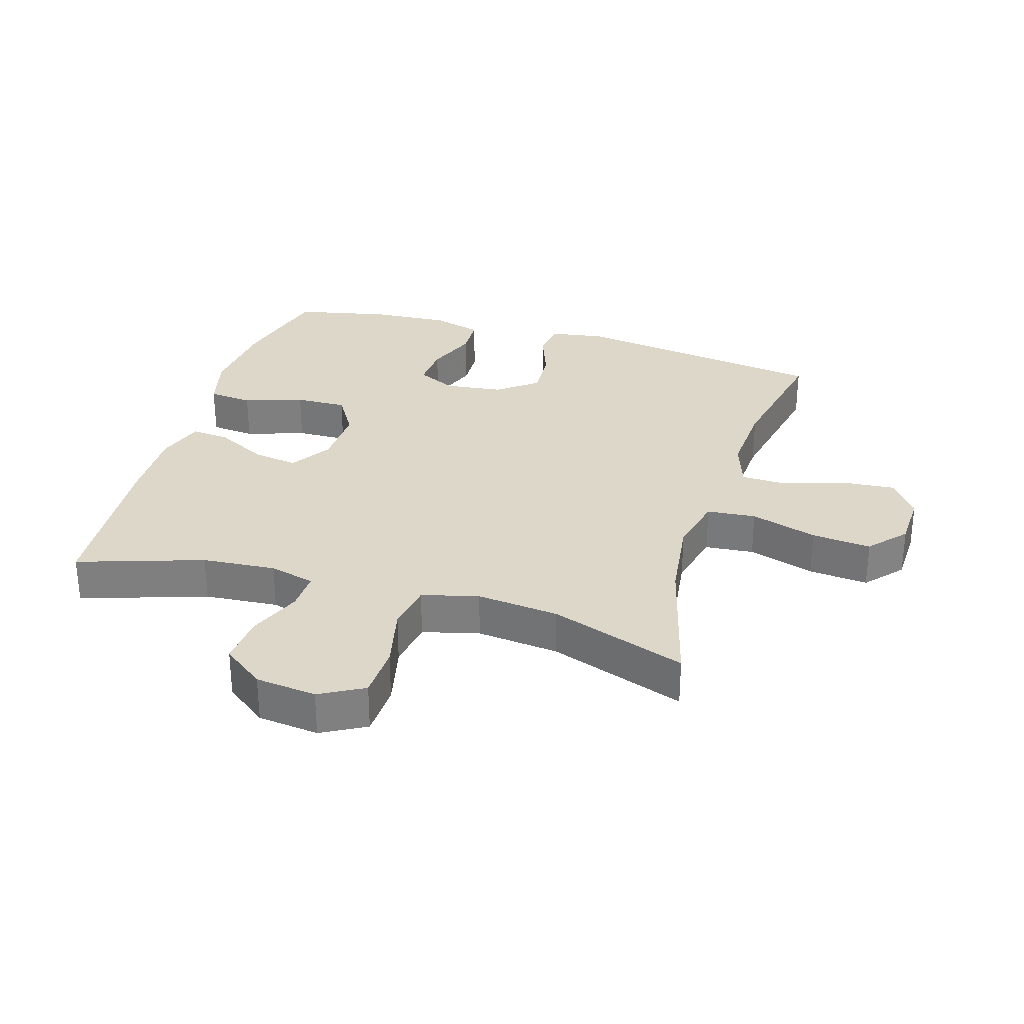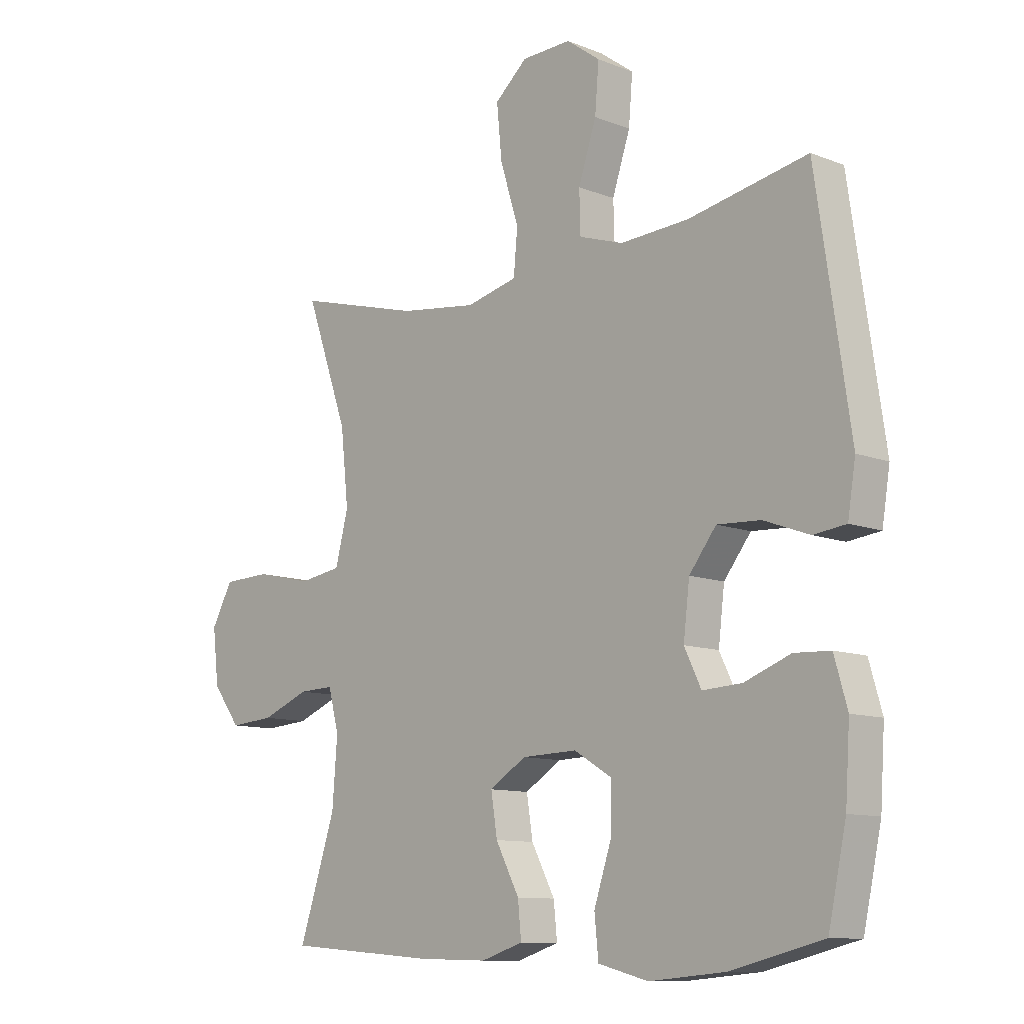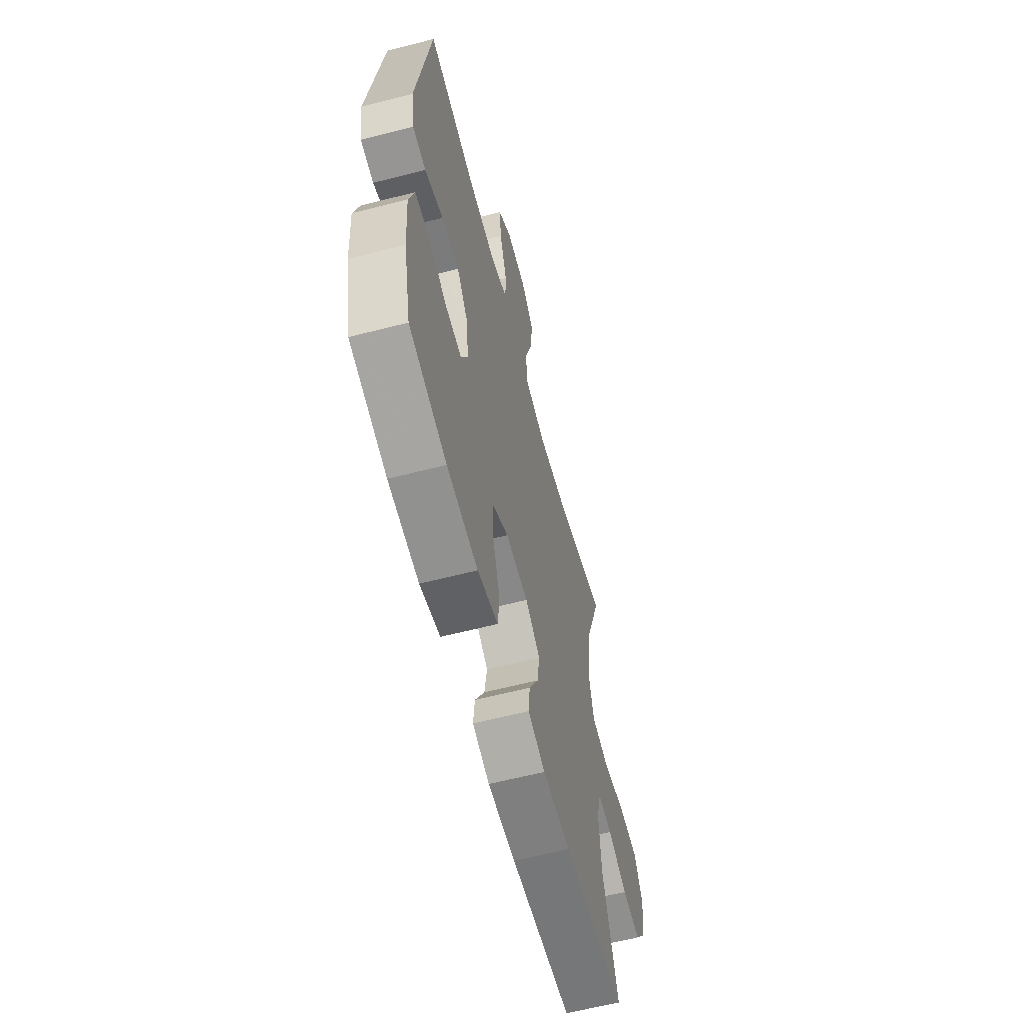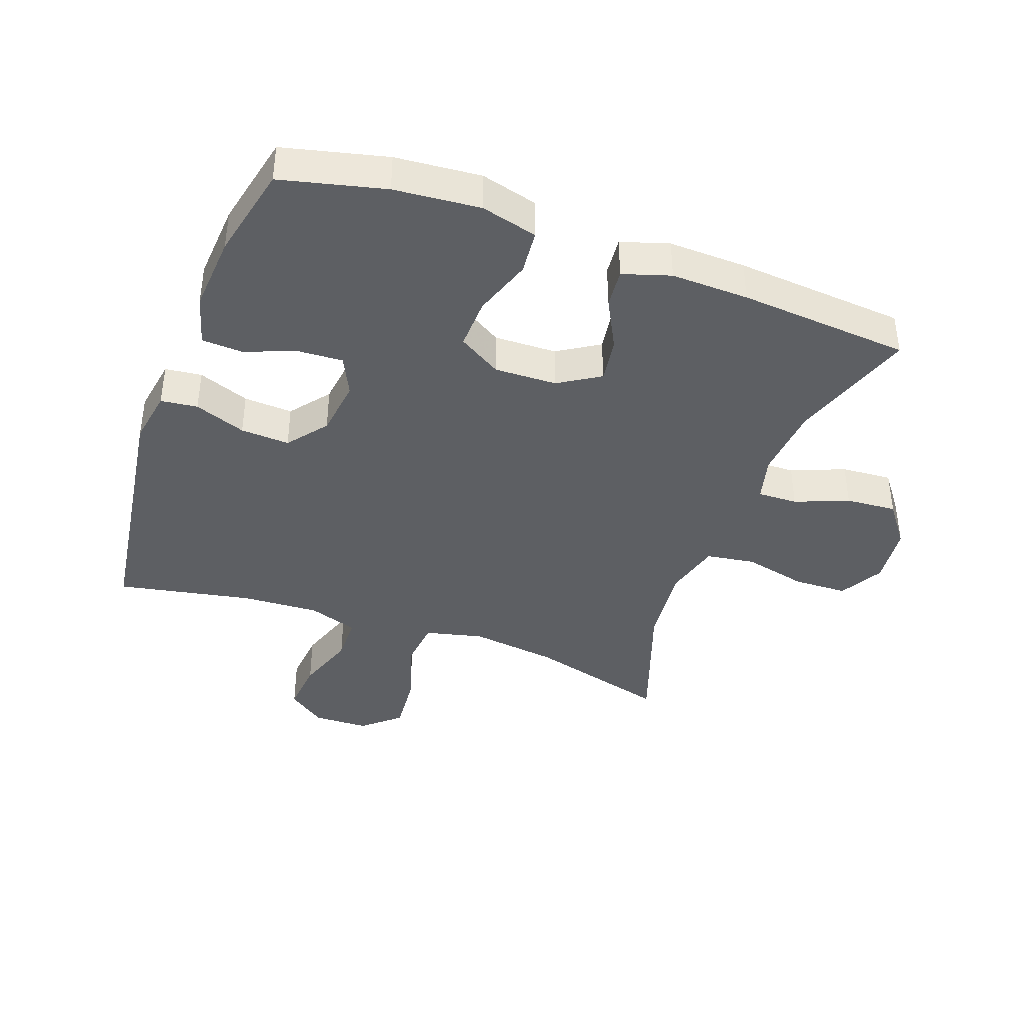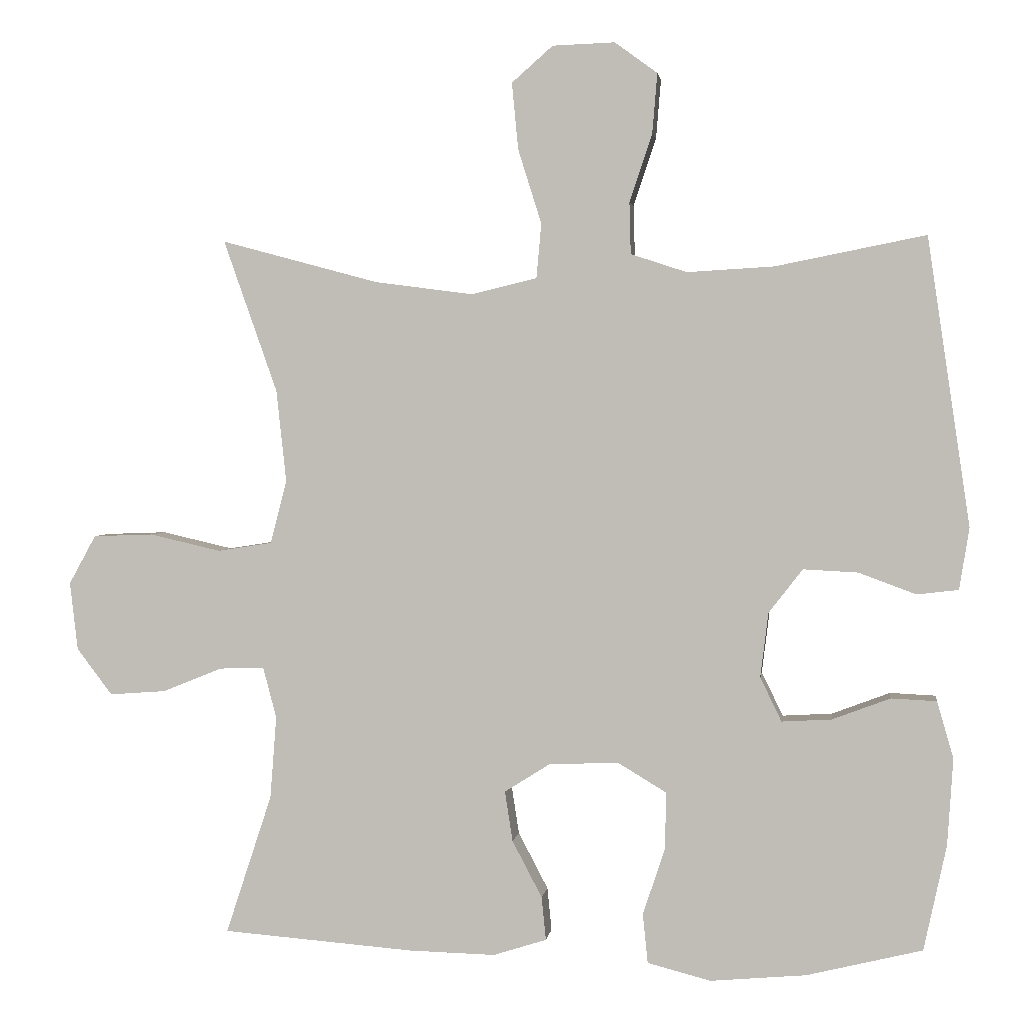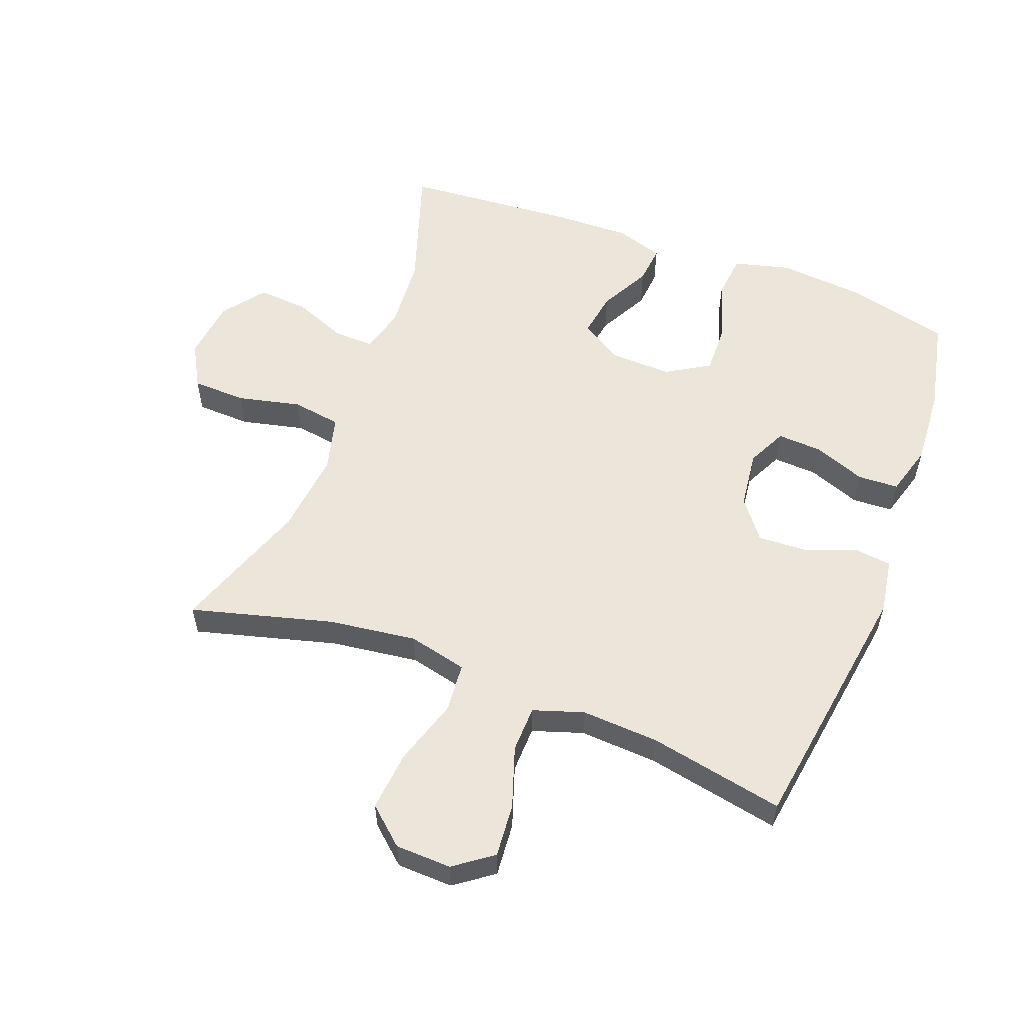
<metadata>
{"format":"obj","ext":"obj","renderer":"f3d","projection":"perspective","resolution":1024,"background":"white","views":[{"elev":30.3,"azim":-73.2,"up":"+Y"},{"elev":-10.6,"azim":45.6,"up":"+Z"},{"elev":-61.2,"azim":104.7,"up":"+Z"},{"elev":-40.0,"azim":159.8,"up":"+Y"},{"elev":2.2,"azim":7.6,"up":"+Z"},{"elev":56.1,"azim":20.8,"up":"+Y"}]}
</metadata>
<code>
v -0.5 0.07 0.5
v -0.277 0.07 0.44
v -0.139 0.07 0.422
v -0.047 0.07 0.444
v -0.04 0.07 0.521
v -0.073 0.07 0.626
v -0.082 0.07 0.72
v -0.024 0.07 0.771
v 0.064 0.07 0.774
v 0.124 0.07 0.73
v 0.117 0.07 0.646
v 0.085 0.07 0.55
v 0.087 0.07 0.477
v 0.166 0.07 0.451
v 0.288 0.07 0.458
v 0.5 0.07 0.5
v 0.56 0.07 0.094
v 0.546 0.07 0.007
v 0.488 0.07 0
v 0.407 0.07 0.03
v 0.33 0.07 0.034
v 0.282 0.07 -0.028
v 0.271 0.07 -0.119
v 0.301 0.07 -0.181
v 0.371 0.07 -0.177
v 0.453 0.07 -0.146
v 0.517 0.07 -0.149
v 0.54 0.07 -0.229
v 0.532 0.07 -0.351
v 0.5 0.07 -0.5
v 0.337 0.07 -0.54
v 0.202 0.07 -0.552
v 0.113 0.07 -0.529
v 0.106 0.07 -0.459
v 0.137 0.07 -0.366
v 0.139 0.07 -0.285
v 0.071 0.07 -0.244
v -0.027 0.07 -0.247
v -0.092 0.07 -0.288
v -0.081 0.07 -0.359
v -0.039 0.07 -0.439
v -0.033 0.07 -0.5
v -0.108 0.07 -0.524
v -0.23 0.07 -0.521
v -0.5 0.07 -0.5
v -0.435 0.07 -0.303
v -0.426 0.07 -0.187
v -0.445 0.07 -0.115
v -0.508 0.07 -0.117
v -0.592 0.07 -0.151
v -0.672 0.07 -0.157
v -0.722 0.07 -0.091
v -0.733 0.07 0.005
v -0.695 0.07 0.074
v -0.61 0.07 0.077
v -0.51 0.07 0.054
v -0.433 0.07 0.066
v -0.41 0.07 0.155
v -0.424 0.07 0.285
v -0.5 0 0.5
v -0.277 0 0.44
v -0.139 0 0.422
v -0.047 0 0.444
v -0.04 0 0.521
v -0.073 0 0.626
v -0.082 0 0.72
v -0.024 0 0.771
v 0.064 0 0.774
v 0.124 0 0.73
v 0.117 0 0.646
v 0.085 0 0.55
v 0.087 0 0.477
v 0.166 0 0.451
v 0.288 0 0.458
v 0.5 0 0.5
v 0.56 0 0.094
v 0.546 0 0.007
v 0.488 0 0
v 0.407 0 0.03
v 0.33 0 0.034
v 0.282 0 -0.028
v 0.271 0 -0.119
v 0.301 0 -0.181
v 0.371 0 -0.177
v 0.453 0 -0.146
v 0.517 0 -0.149
v 0.54 0 -0.229
v 0.532 0 -0.351
v 0.5 0 -0.5
v 0.337 0 -0.54
v 0.202 0 -0.552
v 0.113 0 -0.529
v 0.106 0 -0.459
v 0.137 0 -0.366
v 0.139 0 -0.285
v 0.071 0 -0.244
v -0.027 0 -0.247
v -0.092 0 -0.288
v -0.081 0 -0.359
v -0.039 0 -0.439
v -0.033 0 -0.5
v -0.108 0 -0.524
v -0.23 0 -0.521
v -0.5 0 -0.5
v -0.435 0 -0.303
v -0.426 0 -0.187
v -0.445 0 -0.115
v -0.508 0 -0.117
v -0.592 0 -0.151
v -0.672 0 -0.157
v -0.722 0 -0.091
v -0.733 0 0.005
v -0.695 0 0.074
v -0.61 0 0.077
v -0.51 0 0.054
v -0.433 0 0.066
v -0.41 0 0.155
v -0.424 0 0.285
f 53 54 55 56
f 53 56 57
f 52 53 57
f 49 50 51 52
f 48 49 52 57
f 47 48 57 58
f 43 44 45 46
f 43 46 47
f 40 41 42 43
f 39 40 43 47
f 38 39 47 58
f 32 33 34 35
f 32 35 36
f 31 32 36
f 30 31 36
f 29 30 36 37
f 25 26 27 28
f 24 25 28 29
f 17 18 19 20
f 15 16 17 20
f 14 15 20 21
f 13 14 21 22
f 9 10 11 12
f 9 12 13
f 8 9 13
f 5 6 7 8
f 5 8 13
f 4 5 13 22
f 59 1 2
f 59 2 3
f 37 38 58 59
f 24 29 37 59
f 23 24 59 3
f 3 4 22 23
f 115 114 113 112
f 116 115 112
f 116 112 111
f 111 110 109 108
f 116 111 108 107
f 117 116 107 106
f 105 104 103 102
f 106 105 102
f 102 101 100 99
f 106 102 99 98
f 117 106 98 97
f 94 93 92 91
f 95 94 91
f 95 91 90
f 95 90 89
f 96 95 89 88
f 87 86 85 84
f 88 87 84 83
f 79 78 77 76
f 79 76 75 74
f 80 79 74 73
f 81 80 73 72
f 71 70 69 68
f 72 71 68
f 72 68 67
f 67 66 65 64
f 72 67 64
f 81 72 64 63
f 61 60 118
f 62 61 118
f 118 117 97 96
f 118 96 88 83
f 62 118 83 82
f 82 81 63 62
f 1 60 61 2
f 2 61 62 3
f 3 62 63 4
f 4 63 64 5
f 5 64 65 6
f 6 65 66 7
f 7 66 67 8
f 8 67 68 9
f 9 68 69 10
f 10 69 70 11
f 11 70 71 12
f 12 71 72 13
f 13 72 73 14
f 14 73 74 15
f 15 74 75 16
f 16 75 76 17
f 17 76 77 18
f 18 77 78 19
f 19 78 79 20
f 20 79 80 21
f 21 80 81 22
f 22 81 82 23
f 23 82 83 24
f 24 83 84 25
f 25 84 85 26
f 26 85 86 27
f 27 86 87 28
f 28 87 88 29
f 29 88 89 30
f 30 89 90 31
f 31 90 91 32
f 32 91 92 33
f 33 92 93 34
f 34 93 94 35
f 35 94 95 36
f 36 95 96 37
f 37 96 97 38
f 38 97 98 39
f 39 98 99 40
f 40 99 100 41
f 41 100 101 42
f 42 101 102 43
f 43 102 103 44
f 44 103 104 45
f 45 104 105 46
f 46 105 106 47
f 47 106 107 48
f 48 107 108 49
f 49 108 109 50
f 50 109 110 51
f 51 110 111 52
f 52 111 112 53
f 53 112 113 54
f 54 113 114 55
f 55 114 115 56
f 56 115 116 57
f 57 116 117 58
f 58 117 118 59
f 59 118 60 1

</code>
